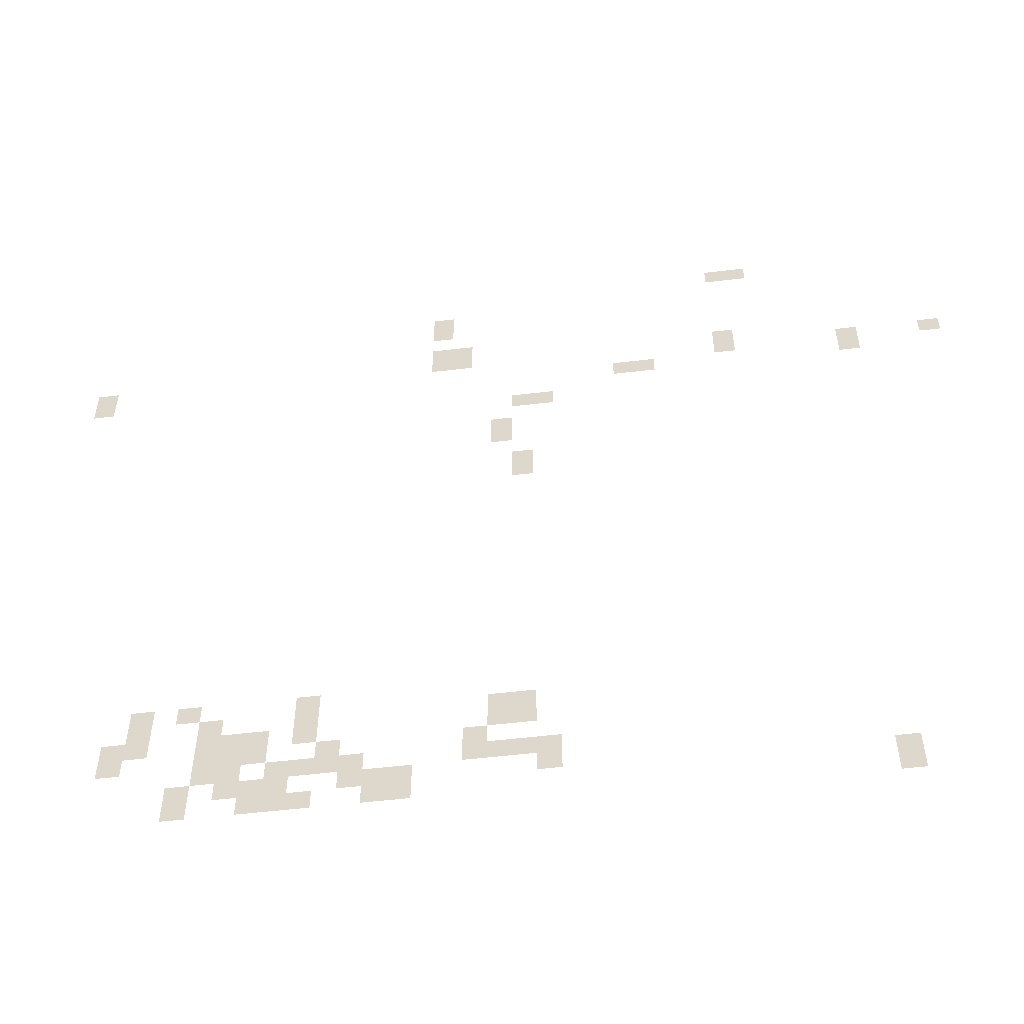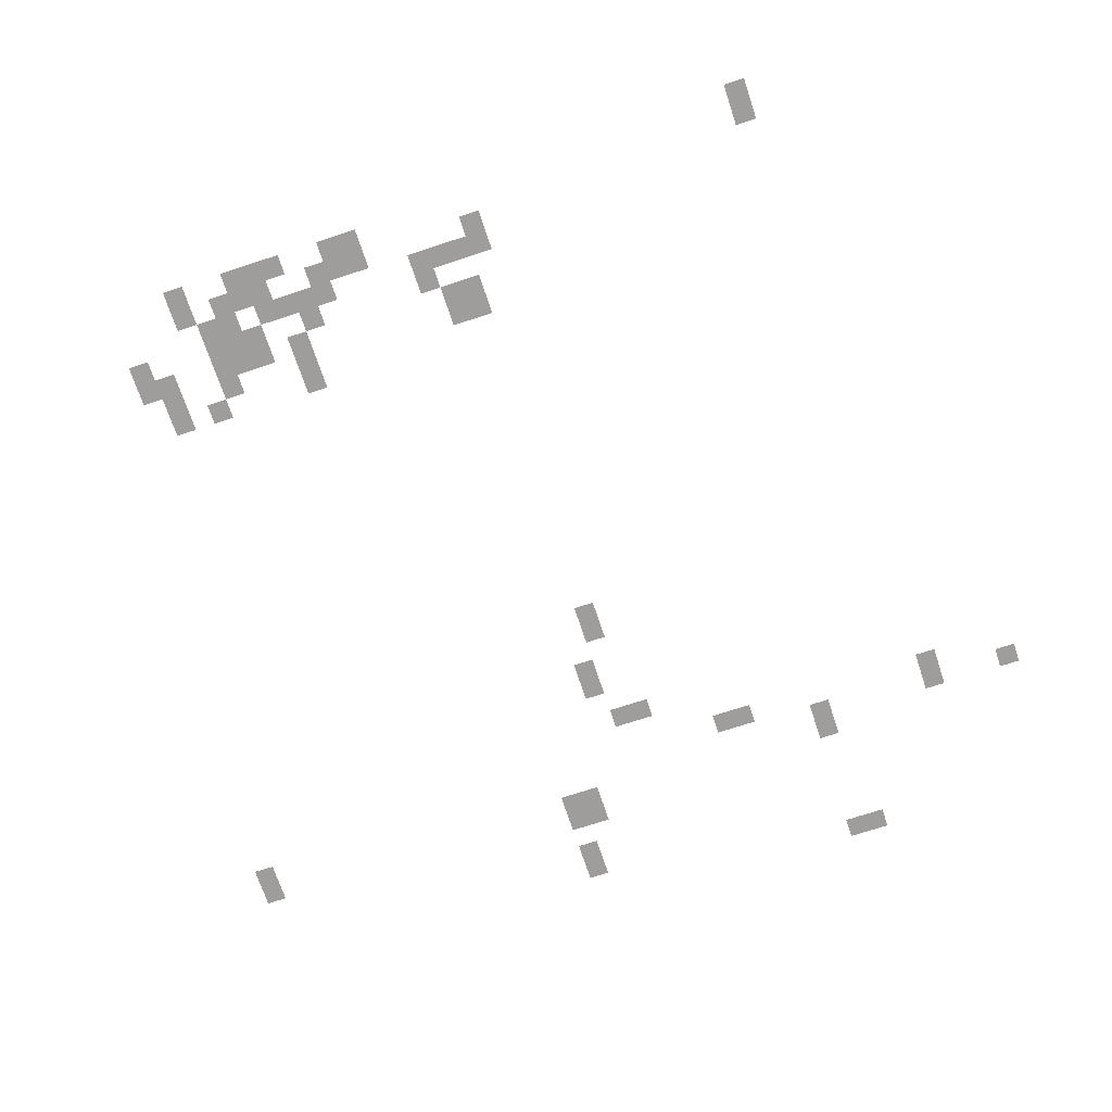
<metadata>
{"format":"obj","ext":"obj","renderer":"f3d","projection":"perspective","resolution":1024,"background":"white","views":[{"elev":-55.5,"azim":-172.9,"up":"+Z"},{"elev":-70.7,"azim":-161.7,"up":"+Y"}]}
</metadata>
<code>
g Grass_2_Cluster301
v 248 -0.1004 440.1
v 246.6 -0.1004 440.1
v 248 -0.1004 440.8
v 246.6 -0.1004 440.8
v 257.7 -0.1004 438
v 257 -0.1004 438
v 257.7 -0.1004 439.4
v 257 -0.1004 439.4
v 257.7 -0.1004 435.9
v 256.3 -0.1004 435.9
v 257.7 -0.1004 437.3
v 256.3 -0.1004 437.3
v 248 -0.1004 435.3
v 247.3 -0.1004 435.3
v 248 -0.1004 436.6
v 247.3 -0.1004 436.6
v 269.5 -0.1004 435.3
v 268.8 -0.1004 435.3
v 269.5 -0.1004 436.6
v 268.8 -0.1004 436.6
v 241 -0.1004 435.3
v 240.3 -0.1004 435.3
v 241 -0.1004 435.9
v 240.3 -0.1004 435.9
v 243.8 -0.1004 434.6
v 243.1 -0.1004 434.6
v 243.8 -0.1004 435.9
v 243.1 -0.1004 435.9
v 251.5 -0.1004 434.6
v 250.1 -0.1004 434.6
v 251.5 -0.1004 435.3
v 250.1 -0.1004 435.3
v 254.9 -0.1004 433.2
v 253.5 -0.1004 433.2
v 254.9 -0.1004 433.9
v 253.5 -0.1004 433.9
v 255.6 -0.1004 431.1
v 254.9 -0.1004 431.1
v 255.6 -0.1004 432.5
v 254.9 -0.1004 432.5
v 254.9 -0.1004 429
v 254.2 -0.1004 429
v 254.9 -0.1004 430.4
v 254.2 -0.1004 430.4
v 264.6 -0.1004 417.9
v 264 -0.1004 417.9
v 264.6 -0.1004 418.6
v 264 -0.1004 418.6
v 261.2 -0.1004 417.2
v 260.5 -0.1004 417.2
v 261.2 -0.1004 418.6
v 260.5 -0.1004 418.6
v 266 -0.1004 417.2
v 265.3 -0.1004 417.2
v 266 -0.1004 418.6
v 265.3 -0.1004 418.6
v 264 -0.1004 416.5
v 263.3 -0.1004 416.5
v 264 -0.1004 417.9
v 263.3 -0.1004 417.9
v 261.2 -0.1004 416.5
v 260.5 -0.1004 416.5
v 261.2 -0.1004 417.9
v 260.5 -0.1004 417.9
v 266.7 -0.1004 416.5
v 265.3 -0.1004 416.5
v 266.7 -0.1004 417.2
v 265.3 -0.1004 417.2
v 255.6 -0.1004 416.5
v 254.2 -0.1004 416.5
v 255.6 -0.1004 417.9
v 254.2 -0.1004 417.9
v 264 -0.1004 416.5
v 263.3 -0.1004 416.5
v 264 -0.1004 417.2
v 263.3 -0.1004 417.2
v 263.3 -0.1004 415.8
v 261.9 -0.1004 415.8
v 263.3 -0.1004 417.2
v 261.9 -0.1004 417.2
v 266.7 -0.1004 415.8
v 266 -0.1004 415.8
v 266.7 -0.1004 416.5
v 266 -0.1004 416.5
v 256.3 -0.1004 415.1
v 255.6 -0.1004 415.1
v 256.3 -0.1004 416.5
v 255.6 -0.1004 416.5
v 260.5 -0.1004 415.1
v 259.8 -0.1004 415.1
v 260.5 -0.1004 416.5
v 259.8 -0.1004 416.5
v 264 -0.1004 415.1
v 263.3 -0.1004 415.1
v 264 -0.1004 416.5
v 263.3 -0.1004 416.5
v 261.2 -0.1004 415.1
v 260.5 -0.1004 415.1
v 261.2 -0.1004 415.8
v 260.5 -0.1004 415.8
v 255.6 -0.1004 415.1
v 254.2 -0.1004 415.1
v 255.6 -0.1004 415.8
v 254.2 -0.1004 415.8
v 261.9 -0.1004 414.4
v 261.2 -0.1004 414.4
v 261.9 -0.1004 415.8
v 261.2 -0.1004 415.8
v 259.8 -0.1004 414.4
v 259.1 -0.1004 414.4
v 259.8 -0.1004 415.8
v 259.1 -0.1004 415.8
v 254.2 -0.1004 414.4
v 253.5 -0.1004 414.4
v 254.2 -0.1004 415.8
v 253.5 -0.1004 415.8
v 263.3 -0.1004 414.4
v 262.6 -0.1004 414.4
v 263.3 -0.1004 415.8
v 262.6 -0.1004 415.8
v 259.1 -0.1004 413.7
v 257.7 -0.1004 413.7
v 259.1 -0.1004 415.1
v 257.7 -0.1004 415.1
v 264.6 -0.1004 413.7
v 264 -0.1004 413.7
v 264.6 -0.1004 415.1
v 264 -0.1004 415.1
v 262.6 -0.1004 413.7
v 261.2 -0.1004 413.7
v 262.6 -0.1004 415.1
v 261.2 -0.1004 415.1
v 261.9 -0.1004 413.7
v 260.5 -0.1004 413.7
v 261.9 -0.1004 414.4
v 260.5 -0.1004 414.4
v 244.5 -0.1004 413
v 243.8 -0.1004 413
v 244.5 -0.1004 414.4
v 243.8 -0.1004 414.4
g Grass_2_Cluster301_0
f 2 3 1
f 2 4 3
f 6 7 5
f 6 8 7
f 10 11 9
f 10 12 11
f 14 15 13
f 14 16 15
f 18 19 17
f 18 20 19
f 22 23 21
f 22 24 23
f 26 27 25
f 26 28 27
f 30 31 29
f 30 32 31
f 34 35 33
f 34 36 35
f 38 39 37
f 38 40 39
f 42 43 41
f 42 44 43
f 46 47 45
f 46 48 47
f 50 51 49
f 50 52 51
f 54 55 53
f 54 56 55
f 58 59 57
f 58 60 59
f 62 63 61
f 62 64 63
f 66 67 65
f 66 68 67
f 70 71 69
f 70 72 71
f 74 75 73
f 74 76 75
f 78 79 77
f 78 80 79
f 82 83 81
f 82 84 83
f 86 87 85
f 86 88 87
f 90 91 89
f 90 92 91
f 94 95 93
f 94 96 95
f 98 99 97
f 98 100 99
f 102 103 101
f 102 104 103
f 106 107 105
f 106 108 107
f 110 111 109
f 110 112 111
f 114 115 113
f 114 116 115
f 118 119 117
f 118 120 119
f 122 123 121
f 122 124 123
f 126 127 125
f 126 128 127
f 130 131 129
f 130 132 131
f 134 135 133
f 134 136 135
f 138 139 137
f 138 140 139

</code>
